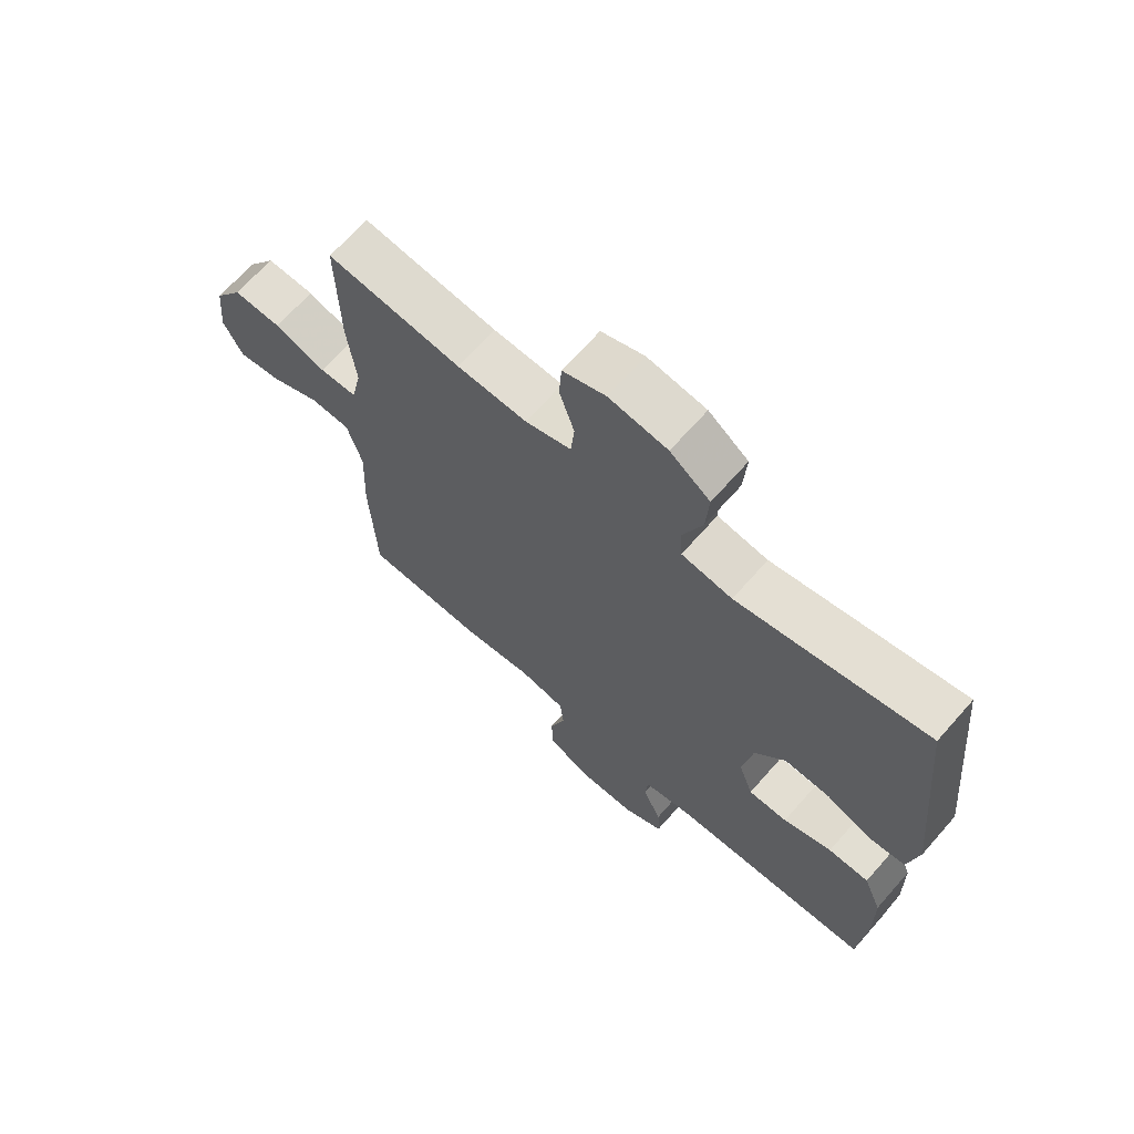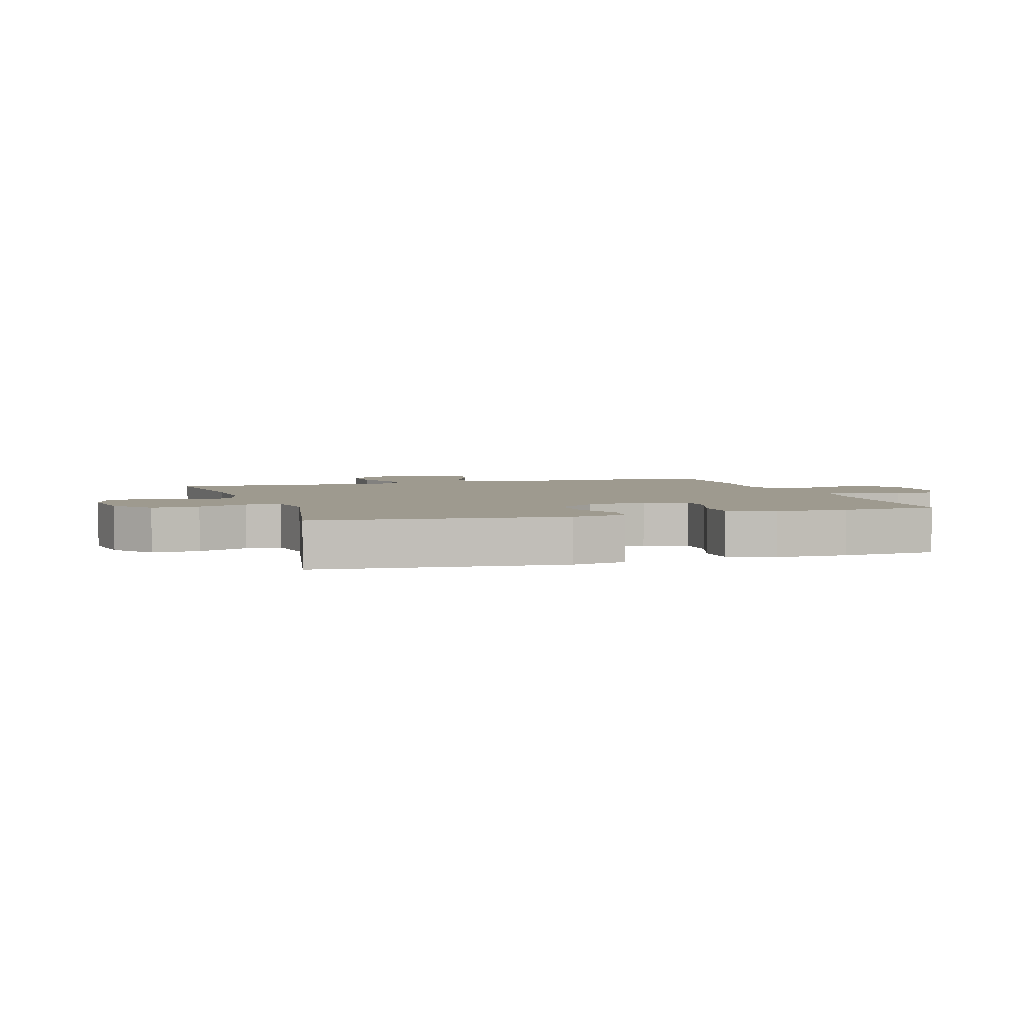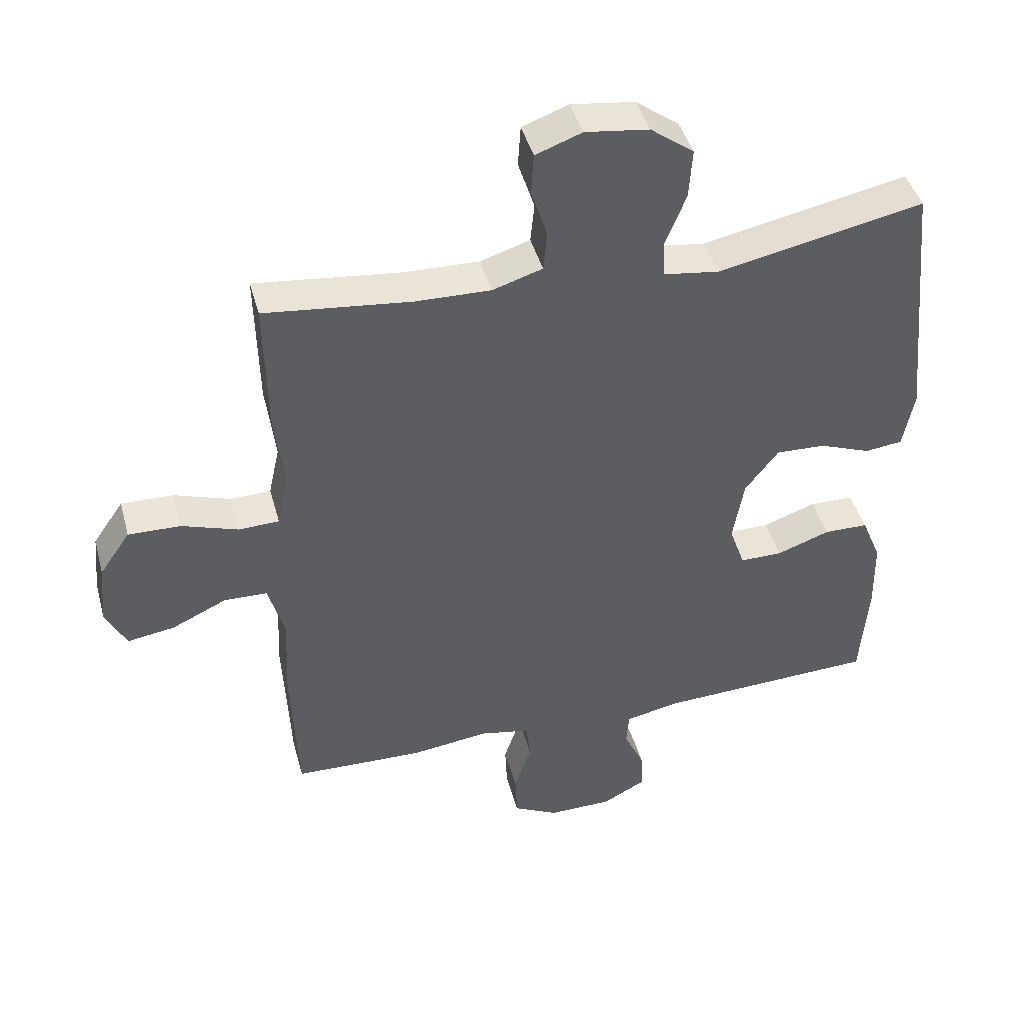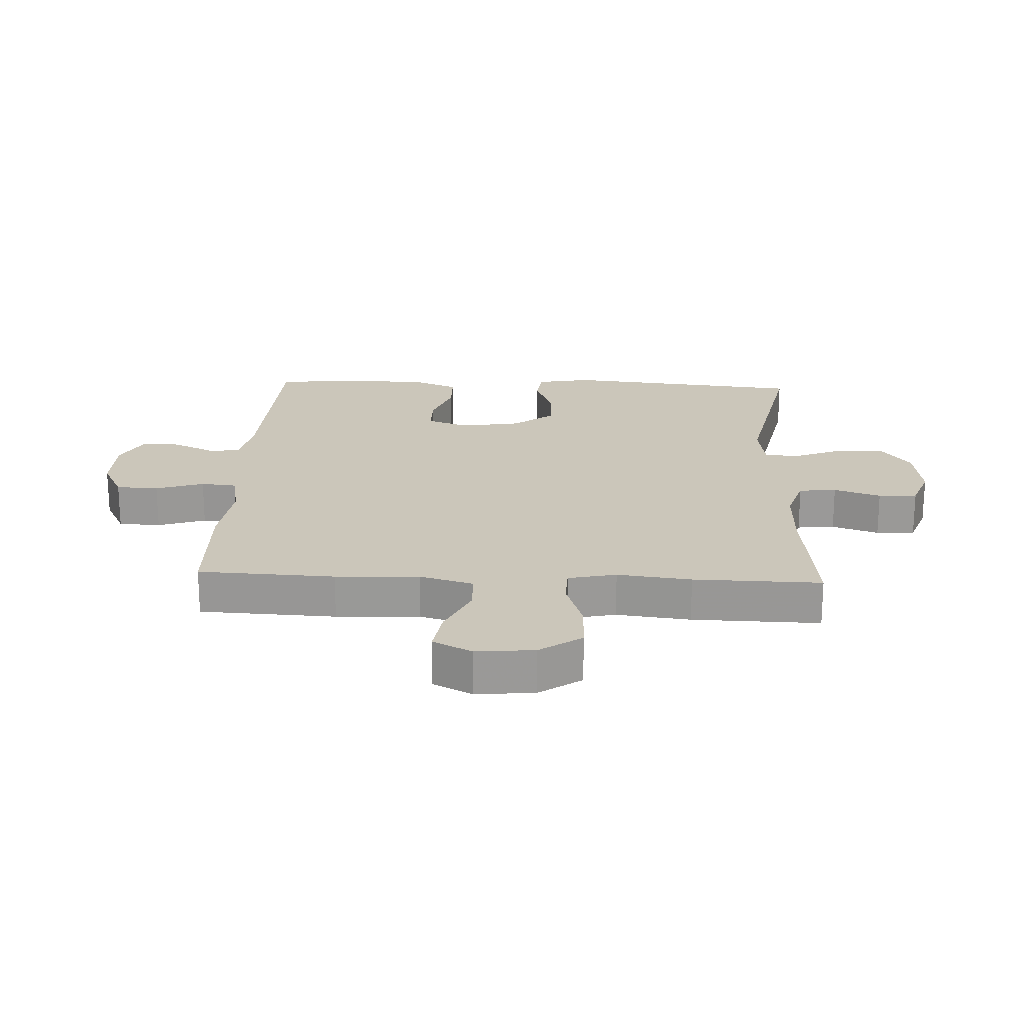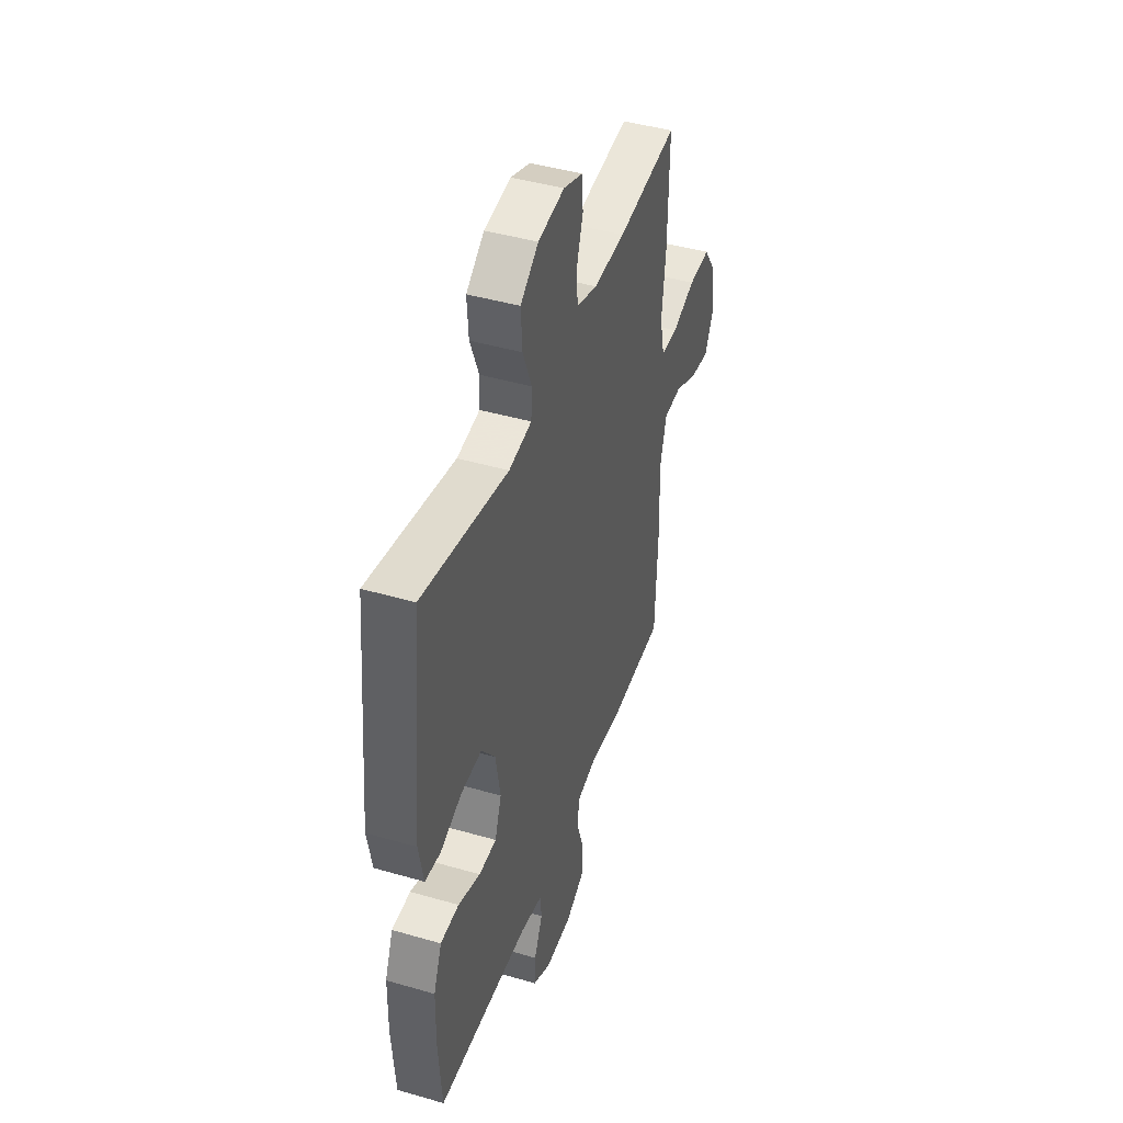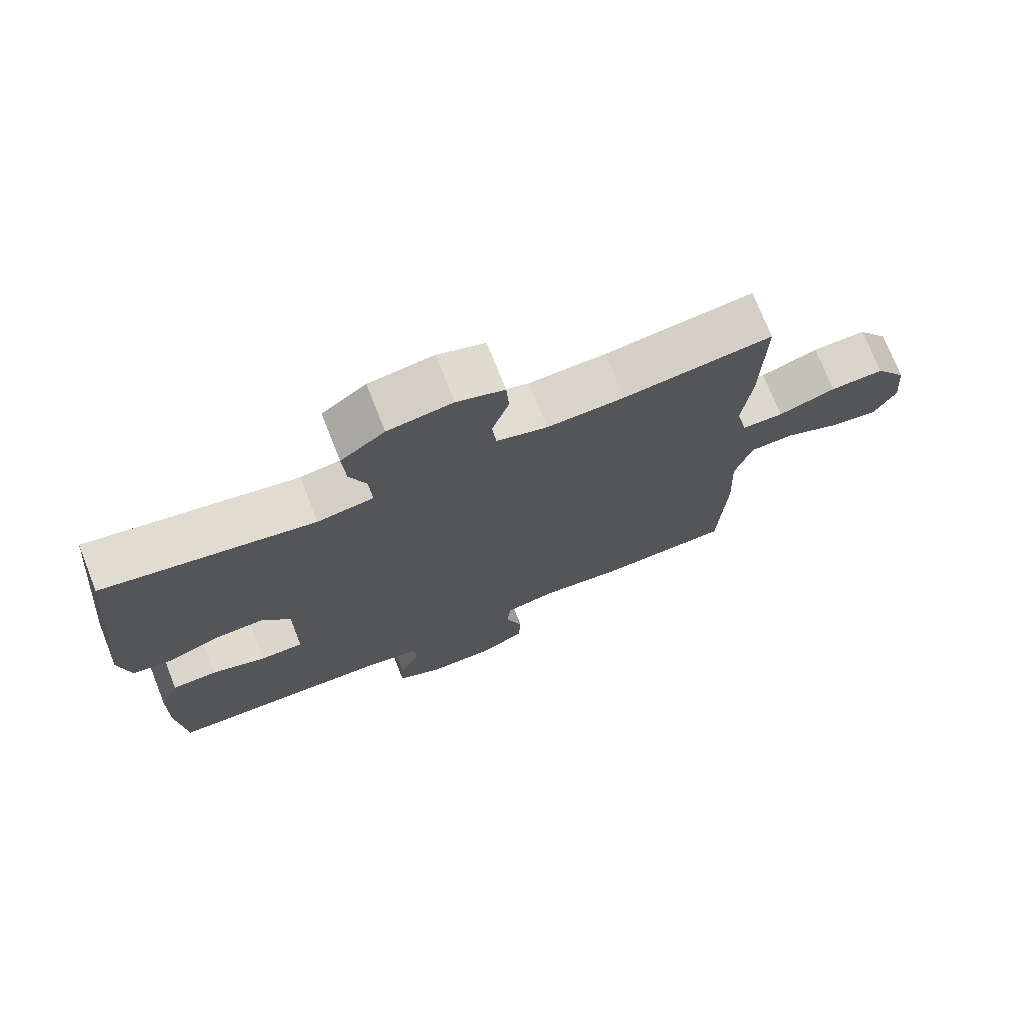
<metadata>
{"format":"obj","ext":"obj","renderer":"f3d","projection":"perspective","resolution":1024,"background":"white","views":[{"elev":67.5,"azim":41.4,"up":"+Z"},{"elev":3.6,"azim":72.2,"up":"+Y"},{"elev":43.7,"azim":-15.0,"up":"+Z"},{"elev":21.2,"azim":-87.4,"up":"+Y"},{"elev":43.9,"azim":108.8,"up":"+Z"},{"elev":73.7,"azim":158.4,"up":"+Z"}]}
</metadata>
<code>
v -0.5 0.07 -0.5
v -0.51 0.07 -0.278
v -0.504 0.07 -0.142
v -0.529 0.07 -0.055
v -0.595 0.07 -0.053
v -0.679 0.07 -0.092
v -0.751 0.07 -0.103
v -0.783 0.07 -0.04
v -0.774 0.07 0.055
v -0.727 0.07 0.123
v -0.647 0.07 0.121
v -0.561 0.07 0.092
v -0.499 0.07 0.094
v -0.482 0.07 0.172
v -0.496 0.07 0.292
v -0.5 0.07 0.5
v -0.277 0.07 0.475
v -0.161 0.07 0.472
v -0.085 0.07 0.496
v -0.079 0.07 0.557
v -0.104 0.07 0.633
v -0.1 0.07 0.696
v -0.029 0.07 0.722
v 0.068 0.07 0.709
v 0.134 0.07 0.66
v 0.129 0.07 0.584
v 0.097 0.07 0.504
v 0.1 0.07 0.448
v 0.184 0.07 0.436
v 0.5 0.07 0.5
v 0.539 0.07 0.107
v 0.522 0.07 0.019
v 0.465 0.07 0.012
v 0.386 0.07 0.042
v 0.31 0.07 0.045
v 0.259 0.07 -0.021
v 0.242 0.07 -0.119
v 0.266 0.07 -0.187
v 0.331 0.07 -0.187
v 0.412 0.07 -0.158
v 0.48 0.07 -0.159
v 0.51 0.07 -0.232
v 0.512 0.07 -0.346
v 0.5 0.07 -0.5
v 0.163 0.07 -0.514
v 0.081 0.07 -0.531
v 0.077 0.07 -0.582
v 0.108 0.07 -0.649
v 0.111 0.07 -0.71
v 0.045 0.07 -0.745
v -0.053 0.07 -0.746
v -0.122 0.07 -0.711
v -0.125 0.07 -0.642
v -0.099 0.07 -0.564
v -0.105 0.07 -0.506
v -0.182 0.07 -0.491
v -0.301 0.07 -0.506
v -0.5 0 -0.5
v -0.51 0 -0.278
v -0.504 0 -0.142
v -0.529 0 -0.055
v -0.595 0 -0.053
v -0.679 0 -0.092
v -0.751 0 -0.103
v -0.783 0 -0.04
v -0.774 0 0.055
v -0.727 0 0.123
v -0.647 0 0.121
v -0.561 0 0.092
v -0.499 0 0.094
v -0.482 0 0.172
v -0.496 0 0.292
v -0.5 0 0.5
v -0.277 0 0.475
v -0.161 0 0.472
v -0.085 0 0.496
v -0.079 0 0.557
v -0.104 0 0.633
v -0.1 0 0.696
v -0.029 0 0.722
v 0.068 0 0.709
v 0.134 0 0.66
v 0.129 0 0.584
v 0.097 0 0.504
v 0.1 0 0.448
v 0.184 0 0.436
v 0.5 0 0.5
v 0.539 0 0.107
v 0.522 0 0.019
v 0.465 0 0.012
v 0.386 0 0.042
v 0.31 0 0.045
v 0.259 0 -0.021
v 0.242 0 -0.119
v 0.266 0 -0.187
v 0.331 0 -0.187
v 0.412 0 -0.158
v 0.48 0 -0.159
v 0.51 0 -0.232
v 0.512 0 -0.346
v 0.5 0 -0.5
v 0.163 0 -0.514
v 0.081 0 -0.531
v 0.077 0 -0.582
v 0.108 0 -0.649
v 0.111 0 -0.71
v 0.045 0 -0.745
v -0.053 0 -0.746
v -0.122 0 -0.711
v -0.125 0 -0.642
v -0.099 0 -0.564
v -0.105 0 -0.506
v -0.182 0 -0.491
v -0.301 0 -0.506
f 1 2 3
f 57 1 3
f 56 57 3
f 55 56 3 4
f 52 53 54
f 51 52 54
f 50 51 54
f 49 50 54
f 48 49 54
f 47 48 54
f 46 47 54 55
f 45 46 55 4
f 43 44 45
f 42 43 45
f 41 42 45
f 40 41 45
f 39 40 45
f 38 39 45
f 37 38 45 4
f 32 33 34
f 31 32 34
f 30 31 34
f 29 30 34
f 28 29 34 35
f 25 26 27
f 24 25 27
f 23 24 27
f 22 23 27
f 21 22 27
f 20 21 27
f 19 20 27 28
f 28 35 36
f 19 28 36
f 18 19 36
f 14 15 16 17
f 36 37 4
f 18 36 4
f 17 18 4
f 14 17 4
f 13 14 4
f 10 11 12
f 9 10 12
f 8 9 12
f 7 8 12
f 6 7 12
f 5 6 12
f 4 5 12 13
f 60 59 58
f 60 58 114
f 60 114 113
f 61 60 113 112
f 111 110 109
f 111 109 108
f 111 108 107
f 111 107 106
f 111 106 105
f 111 105 104
f 112 111 104 103
f 61 112 103 102
f 102 101 100
f 102 100 99
f 102 99 98
f 102 98 97
f 102 97 96
f 102 96 95
f 61 102 95 94
f 91 90 89
f 91 89 88
f 91 88 87
f 91 87 86
f 92 91 86 85
f 84 83 82
f 84 82 81
f 84 81 80
f 84 80 79
f 84 79 78
f 84 78 77
f 85 84 77 76
f 93 92 85
f 93 85 76
f 93 76 75
f 74 73 72 71
f 61 94 93
f 61 93 75
f 61 75 74
f 61 74 71
f 61 71 70
f 69 68 67
f 69 67 66
f 69 66 65
f 69 65 64
f 69 64 63
f 69 63 62
f 70 69 62 61
f 1 58 59 2
f 2 59 60 3
f 3 60 61 4
f 4 61 62 5
f 5 62 63 6
f 6 63 64 7
f 7 64 65 8
f 8 65 66 9
f 9 66 67 10
f 10 67 68 11
f 11 68 69 12
f 12 69 70 13
f 13 70 71 14
f 14 71 72 15
f 15 72 73 16
f 16 73 74 17
f 17 74 75 18
f 18 75 76 19
f 19 76 77 20
f 20 77 78 21
f 21 78 79 22
f 22 79 80 23
f 23 80 81 24
f 24 81 82 25
f 25 82 83 26
f 26 83 84 27
f 27 84 85 28
f 28 85 86 29
f 29 86 87 30
f 30 87 88 31
f 31 88 89 32
f 32 89 90 33
f 33 90 91 34
f 34 91 92 35
f 35 92 93 36
f 36 93 94 37
f 37 94 95 38
f 38 95 96 39
f 39 96 97 40
f 40 97 98 41
f 41 98 99 42
f 42 99 100 43
f 43 100 101 44
f 44 101 102 45
f 45 102 103 46
f 46 103 104 47
f 47 104 105 48
f 48 105 106 49
f 49 106 107 50
f 50 107 108 51
f 51 108 109 52
f 52 109 110 53
f 53 110 111 54
f 54 111 112 55
f 55 112 113 56
f 56 113 114 57
f 57 114 58 1

</code>
